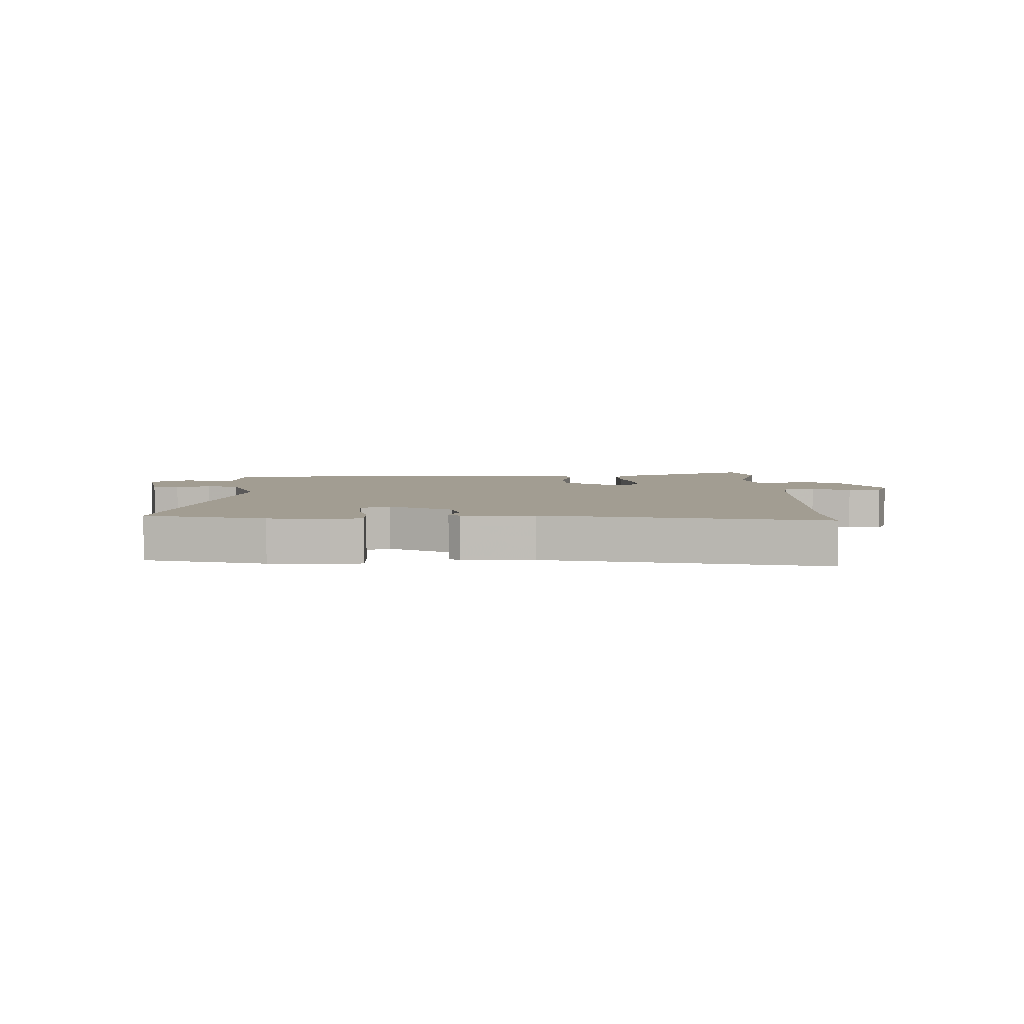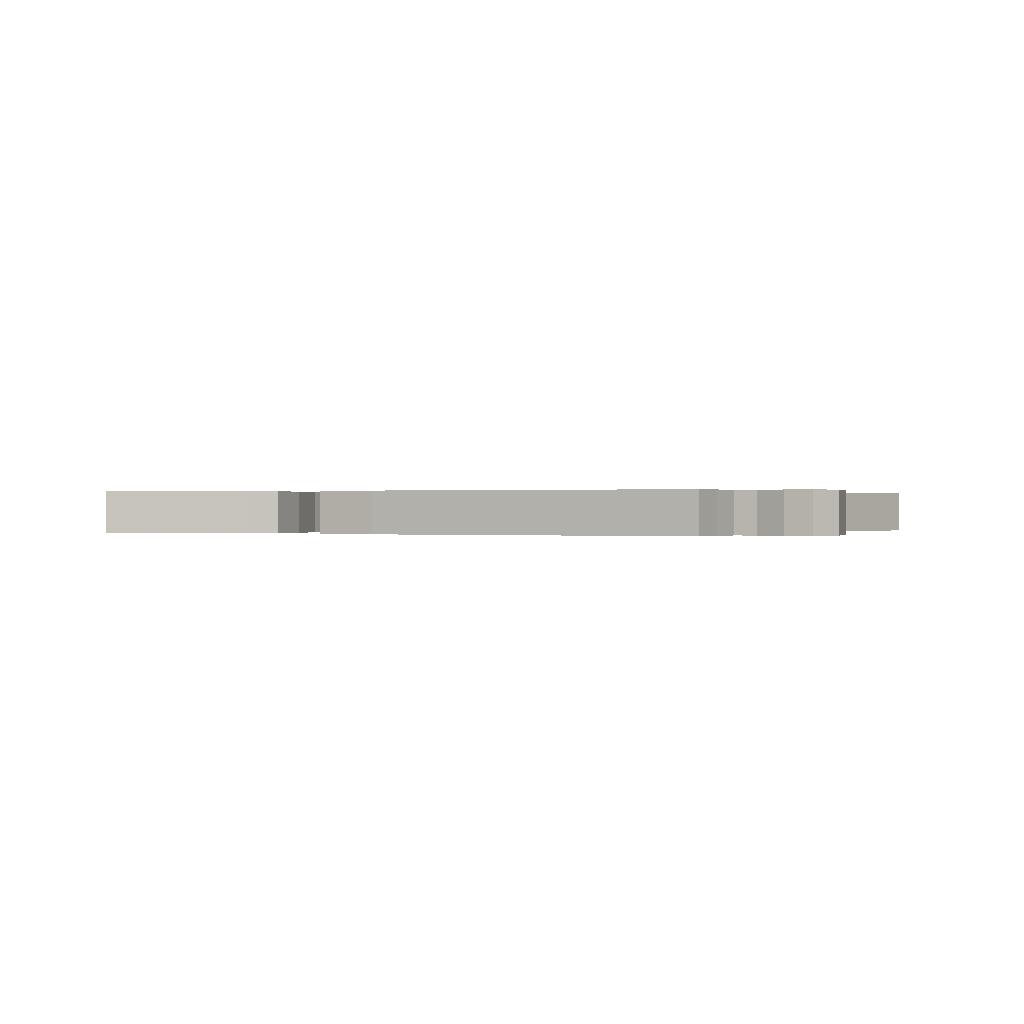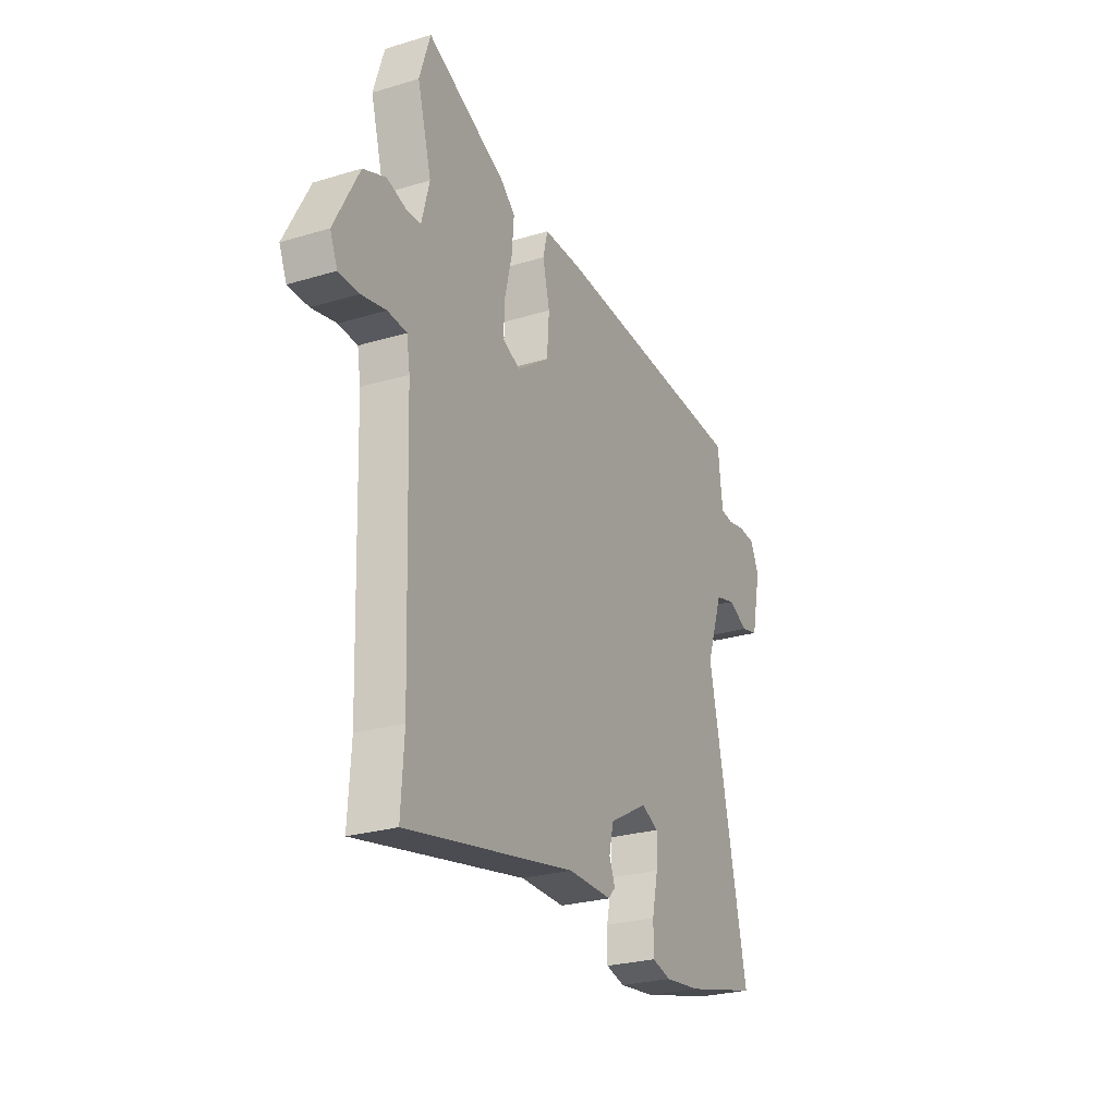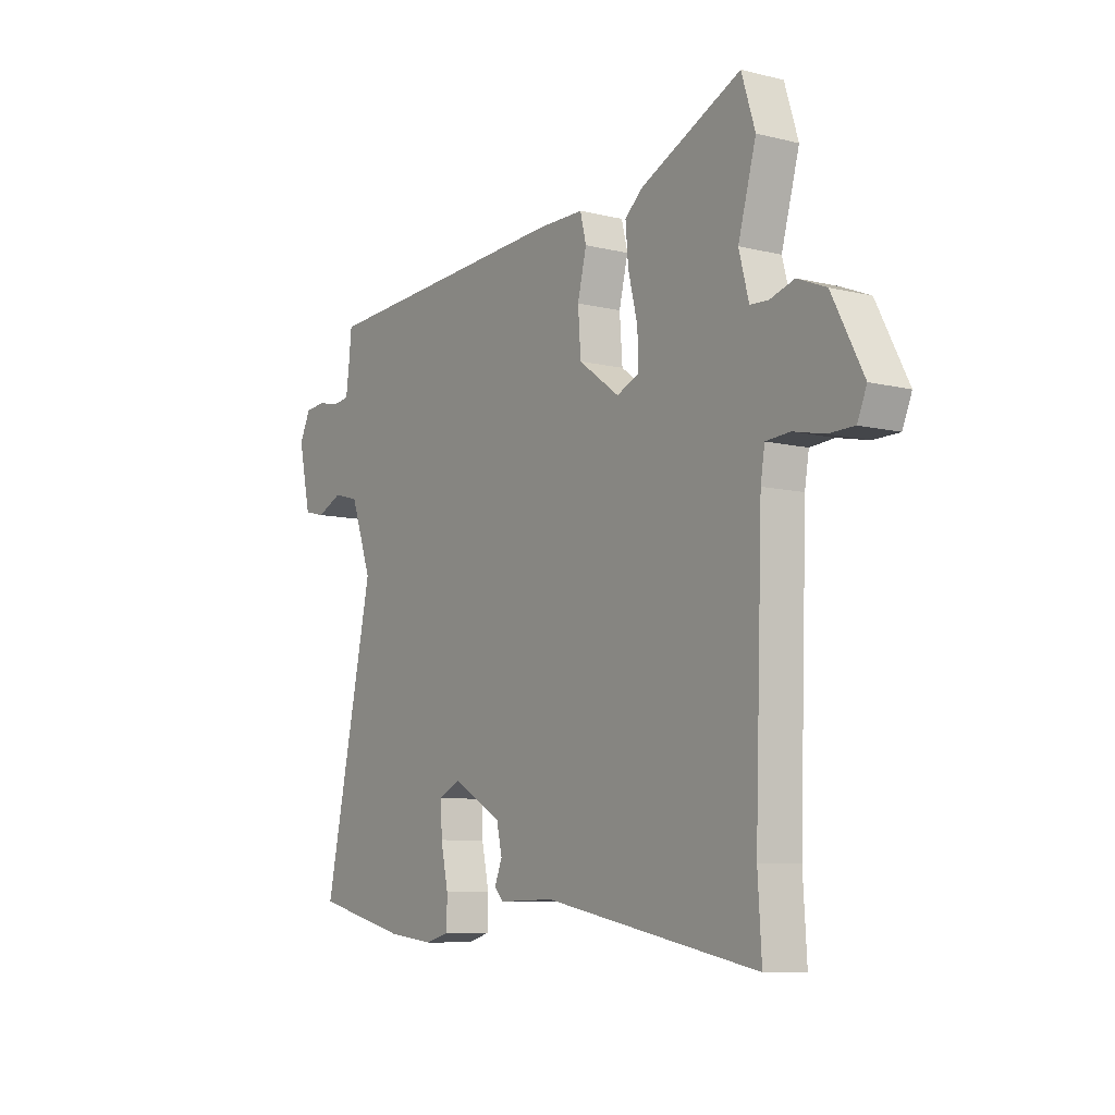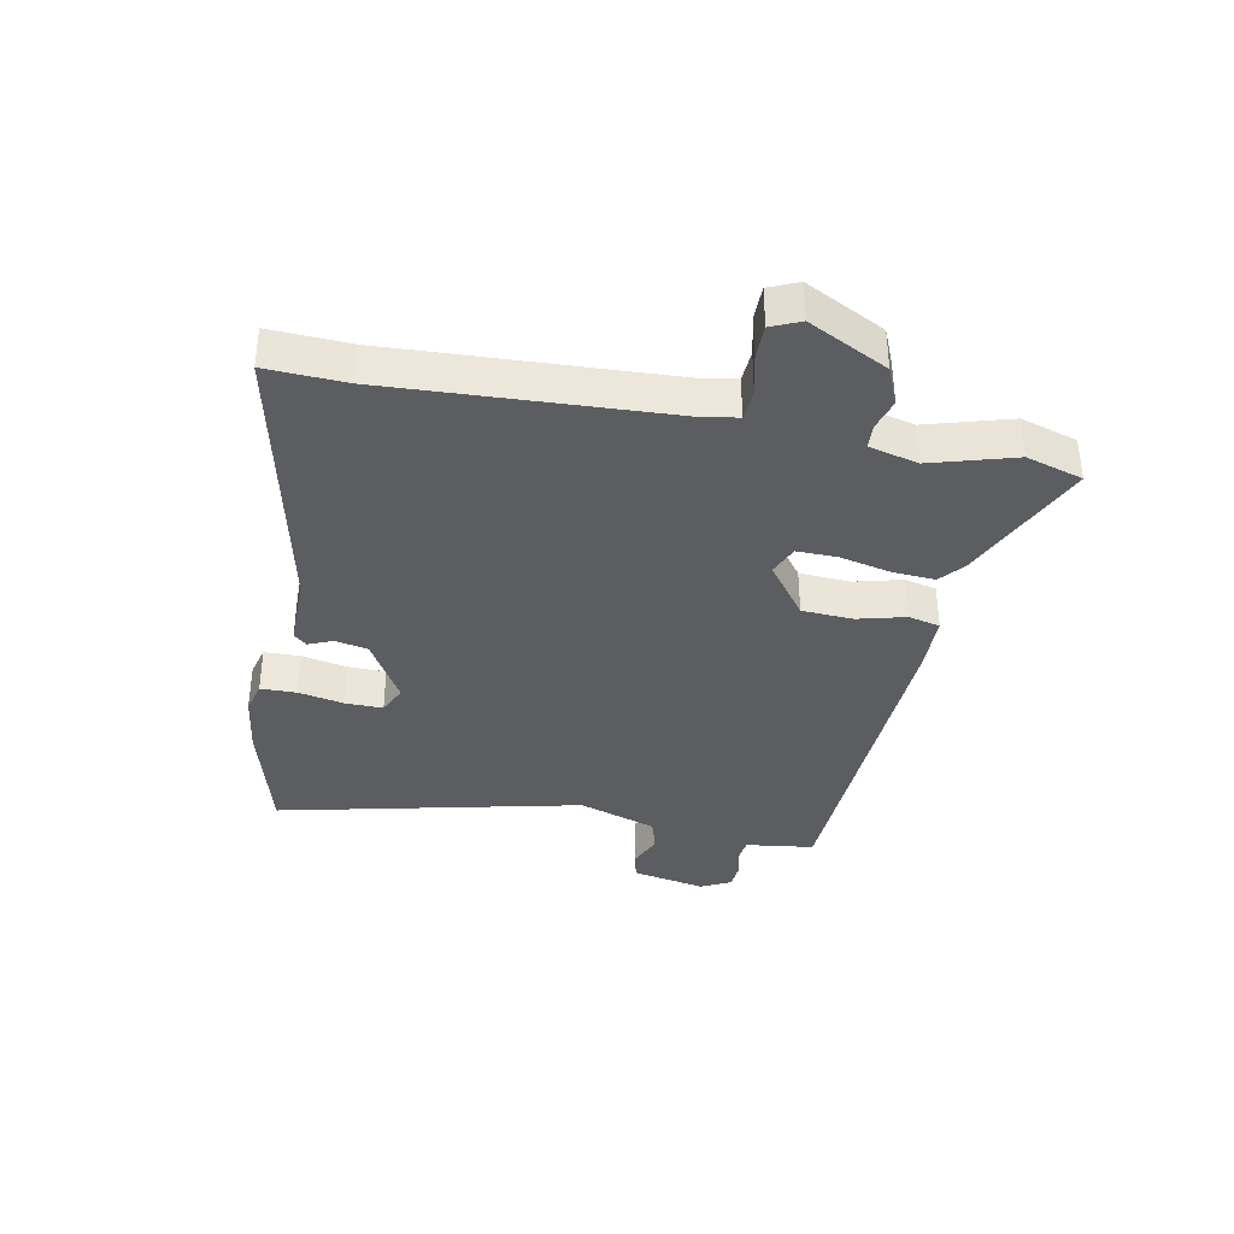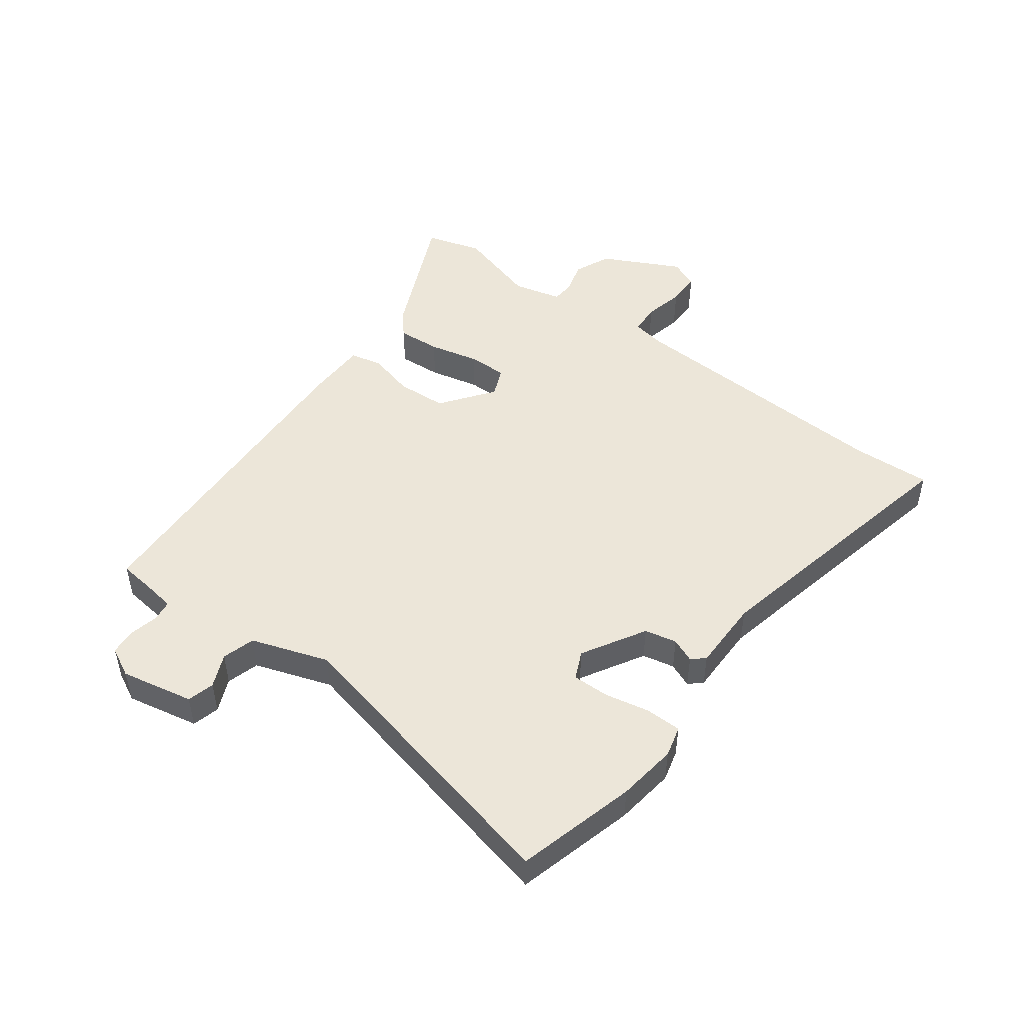
<metadata>
{"format":"obj","ext":"obj","renderer":"f3d","projection":"perspective","resolution":1024,"background":"white","views":[{"elev":4.9,"azim":179.5,"up":"+Y"},{"elev":0.1,"azim":27.3,"up":"+Y"},{"elev":-26.2,"azim":-64.5,"up":"+Z"},{"elev":-8.5,"azim":-123.9,"up":"+Z"},{"elev":-37.0,"azim":-100.2,"up":"+Y"},{"elev":48.7,"azim":127.4,"up":"+Y"}]}
</metadata>
<code>
v 0.567 0.07 -0.483
v 0.369 0.07 -0.533
v 0.27 0.07 -0.545
v 0.219 0.07 -0.531
v 0.219 0.07 -0.472
v 0.235 0.07 -0.398
v 0.237 0.07 -0.337
v 0.191 0.07 -0.315
v 0.086 0.07 -0.374
v 0.074 0.07 -0.427
v 0.09 0.07 -0.467
v 0.071 0.07 -0.488
v -0.048 0.07 -0.486
v -0.505 0.07 -0.577
v -0.497 0.07 -0.447
v -0.513 0.07 0.011
v -0.522 0.07 0.066
v -0.573 0.07 0.07
v -0.639 0.07 0.056
v -0.694 0.07 0.057
v -0.714 0.07 0.105
v -0.647 0.07 0.233
v -0.586 0.07 0.258
v -0.534 0.07 0.242
v -0.495 0.07 0.244
v -0.474 0.07 0.324
v -0.512 0.07 0.461
v -0.483 0.07 0.553
v -0.269 0.07 0.453
v -0.23 0.07 0.419
v -0.236 0.07 0.348
v -0.256 0.07 0.266
v -0.258 0.07 0.201
v -0.21 0.07 0.18
v -0.123 0.07 0.243
v -0.117 0.07 0.326
v -0.136 0.07 0.404
v -0.123 0.07 0.456
v -0.024 0.07 0.456
v 0.523 0.07 0.423
v 0.529 0.07 0.364
v 0.536 0.07 0.311
v 0.571 0.07 0.306
v 0.618 0.07 0.316
v 0.662 0.07 0.312
v 0.686 0.07 0.263
v 0.66 0.07 0.143
v 0.615 0.07 0.132
v 0.56 0.07 0.157
v 0.506 0.07 0.142
v 0.461 0.07 0.015
v 0.567 0 -0.483
v 0.369 0 -0.533
v 0.27 0 -0.545
v 0.219 0 -0.531
v 0.219 0 -0.472
v 0.235 0 -0.398
v 0.237 0 -0.337
v 0.191 0 -0.315
v 0.086 0 -0.374
v 0.074 0 -0.427
v 0.09 0 -0.467
v 0.071 0 -0.488
v -0.048 0 -0.486
v -0.505 0 -0.577
v -0.497 0 -0.447
v -0.513 0 0.011
v -0.522 0 0.066
v -0.573 0 0.07
v -0.639 0 0.056
v -0.694 0 0.057
v -0.714 0 0.105
v -0.647 0 0.233
v -0.586 0 0.258
v -0.534 0 0.242
v -0.495 0 0.244
v -0.474 0 0.324
v -0.512 0 0.461
v -0.483 0 0.553
v -0.269 0 0.453
v -0.23 0 0.419
v -0.236 0 0.348
v -0.256 0 0.266
v -0.258 0 0.201
v -0.21 0 0.18
v -0.123 0 0.243
v -0.117 0 0.326
v -0.136 0 0.404
v -0.123 0 0.456
v -0.024 0 0.456
v 0.523 0 0.423
v 0.529 0 0.364
v 0.536 0 0.311
v 0.571 0 0.306
v 0.618 0 0.316
v 0.662 0 0.312
v 0.686 0 0.263
v 0.66 0 0.143
v 0.615 0 0.132
v 0.56 0 0.157
v 0.506 0 0.142
v 0.461 0 0.015
f 47 48 49
f 46 47 49
f 45 46 49
f 44 45 49
f 43 44 49
f 42 43 49 50
f 41 42 50 51
f 40 41 51
f 39 40 51
f 38 39 51
f 37 38 51
f 36 37 51
f 30 31 32
f 29 30 32
f 28 29 32
f 27 28 32
f 26 27 32
f 25 26 32 33
f 24 25 33 34
f 22 23 24
f 21 22 24
f 20 21 24
f 19 20 24
f 18 19 24
f 17 18 24 34
f 13 14 15
f 13 15 16
f 12 13 16
f 11 12 16
f 10 11 16
f 16 17 34
f 10 16 34
f 9 10 34
f 4 5 6
f 3 4 6
f 2 3 6
f 1 2 6
f 51 1 6
f 51 6 7
f 51 7 8
f 36 51 8
f 35 36 8
f 8 9 34 35
f 100 99 98
f 100 98 97
f 100 97 96
f 100 96 95
f 100 95 94
f 101 100 94 93
f 102 101 93 92
f 102 92 91
f 102 91 90
f 102 90 89
f 102 89 88
f 102 88 87
f 83 82 81
f 83 81 80
f 83 80 79
f 83 79 78
f 83 78 77
f 84 83 77 76
f 85 84 76 75
f 75 74 73
f 75 73 72
f 75 72 71
f 75 71 70
f 75 70 69
f 85 75 69 68
f 66 65 64
f 67 66 64
f 67 64 63
f 67 63 62
f 67 62 61
f 85 68 67
f 85 67 61
f 85 61 60
f 57 56 55
f 57 55 54
f 57 54 53
f 57 53 52
f 57 52 102
f 58 57 102
f 59 58 102
f 59 102 87
f 59 87 86
f 86 85 60 59
f 1 52 53 2
f 2 53 54 3
f 3 54 55 4
f 4 55 56 5
f 5 56 57 6
f 6 57 58 7
f 7 58 59 8
f 8 59 60 9
f 9 60 61 10
f 10 61 62 11
f 11 62 63 12
f 12 63 64 13
f 13 64 65 14
f 14 65 66 15
f 15 66 67 16
f 16 67 68 17
f 17 68 69 18
f 18 69 70 19
f 19 70 71 20
f 20 71 72 21
f 21 72 73 22
f 22 73 74 23
f 23 74 75 24
f 24 75 76 25
f 25 76 77 26
f 26 77 78 27
f 27 78 79 28
f 28 79 80 29
f 29 80 81 30
f 30 81 82 31
f 31 82 83 32
f 32 83 84 33
f 33 84 85 34
f 34 85 86 35
f 35 86 87 36
f 36 87 88 37
f 37 88 89 38
f 38 89 90 39
f 39 90 91 40
f 40 91 92 41
f 41 92 93 42
f 42 93 94 43
f 43 94 95 44
f 44 95 96 45
f 45 96 97 46
f 46 97 98 47
f 47 98 99 48
f 48 99 100 49
f 49 100 101 50
f 50 101 102 51
f 51 102 52 1

</code>
